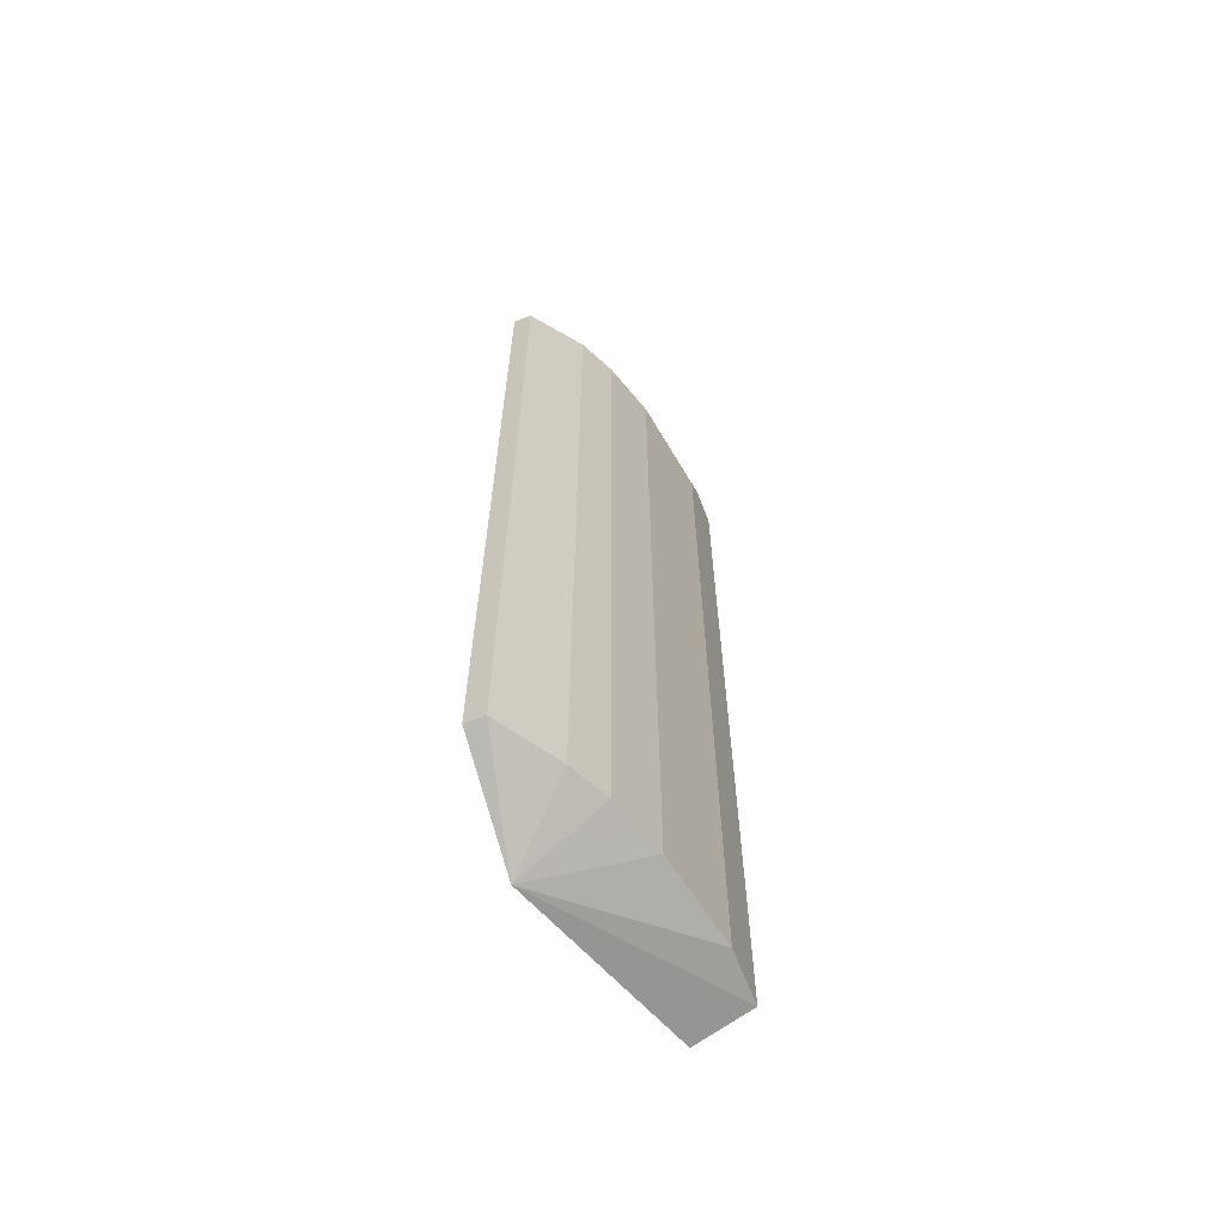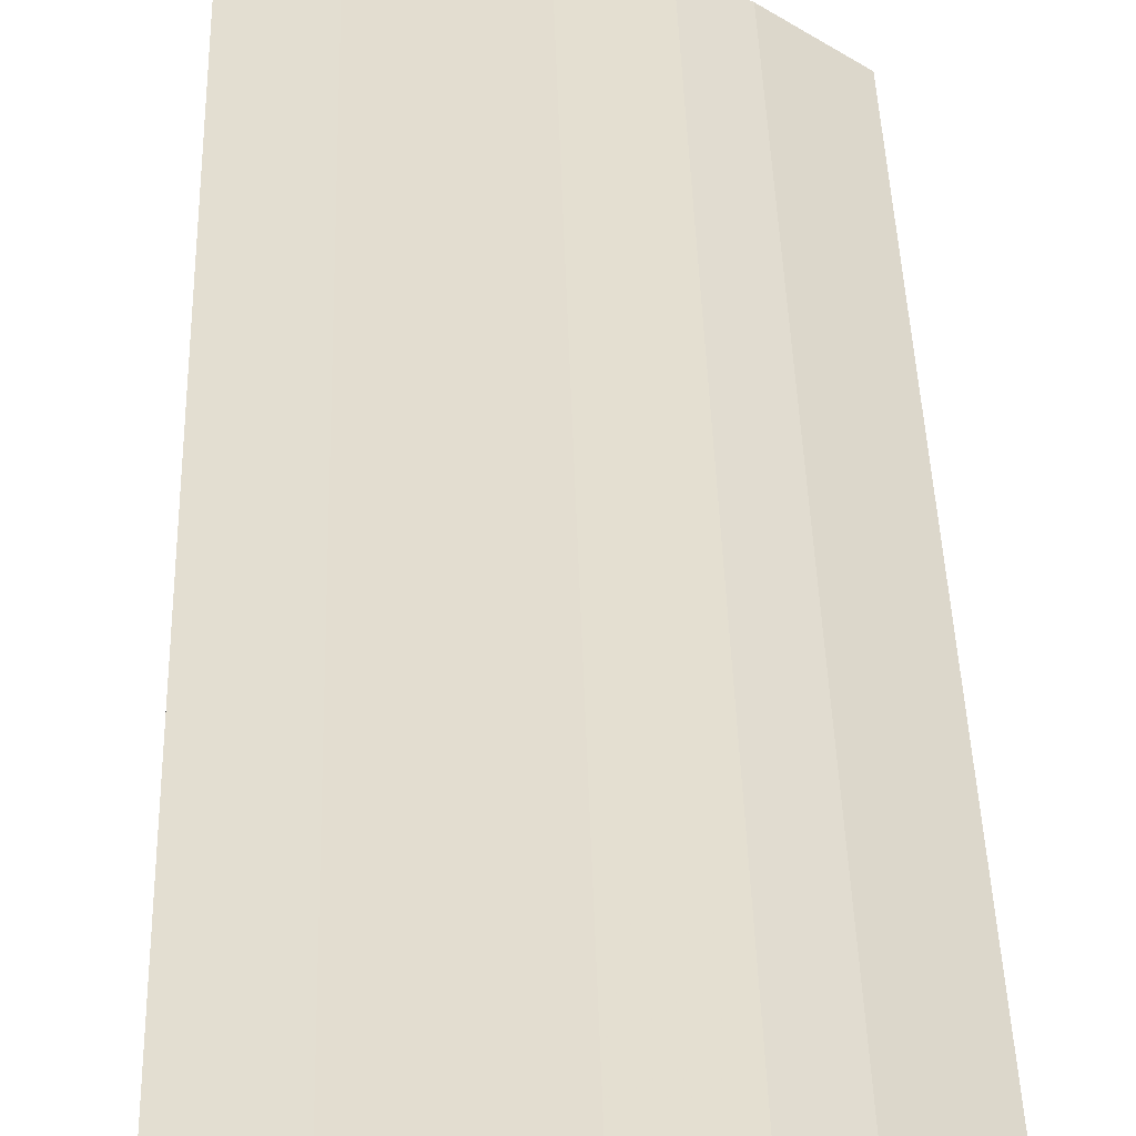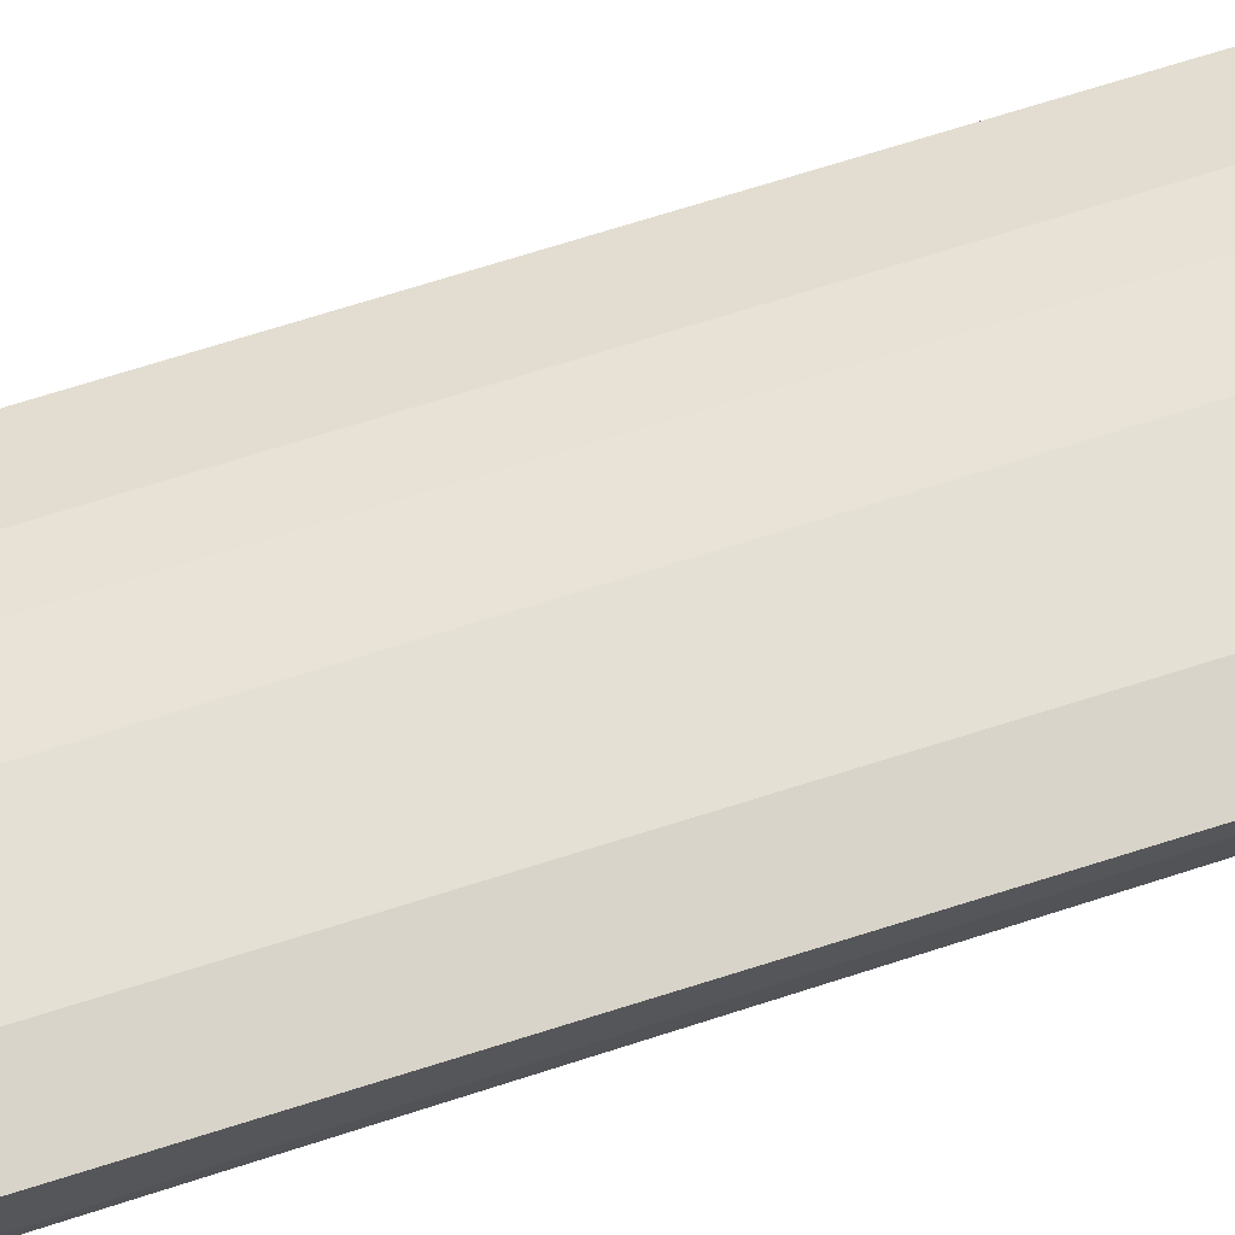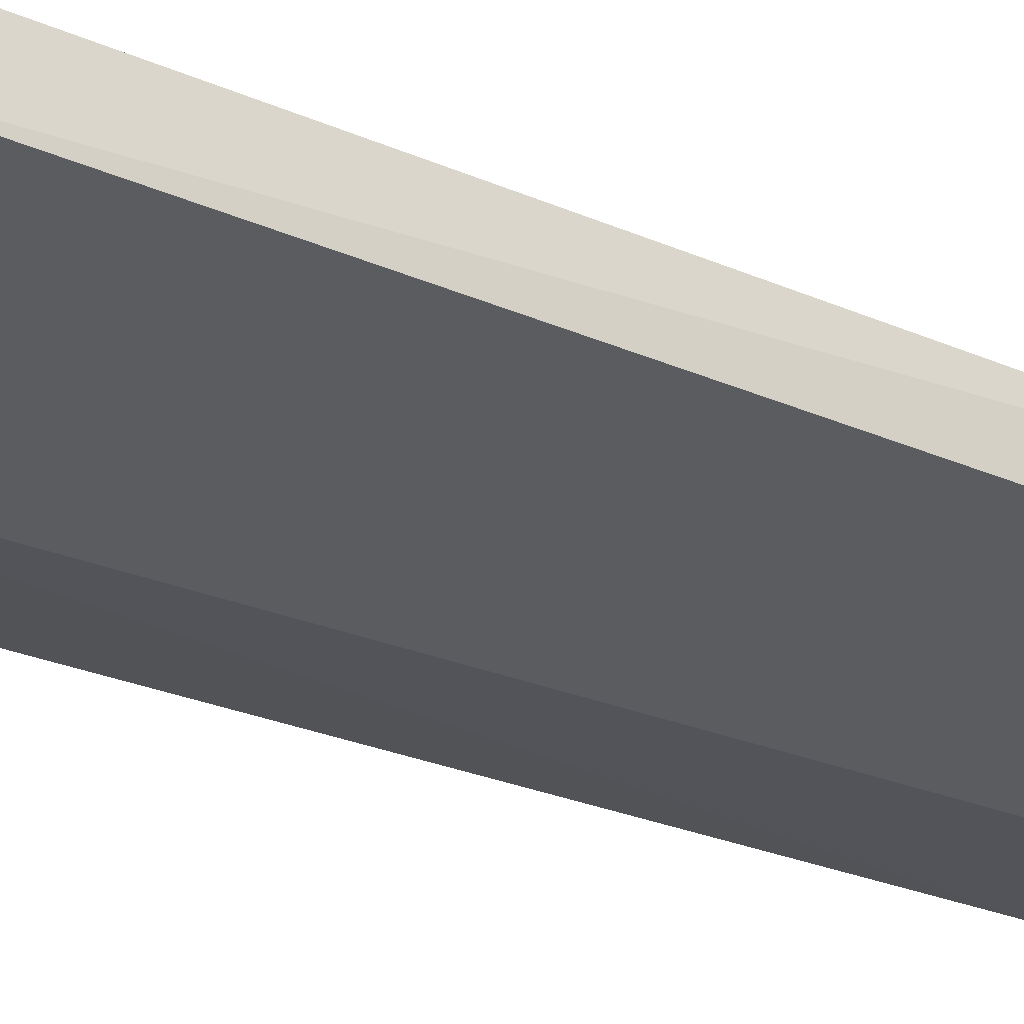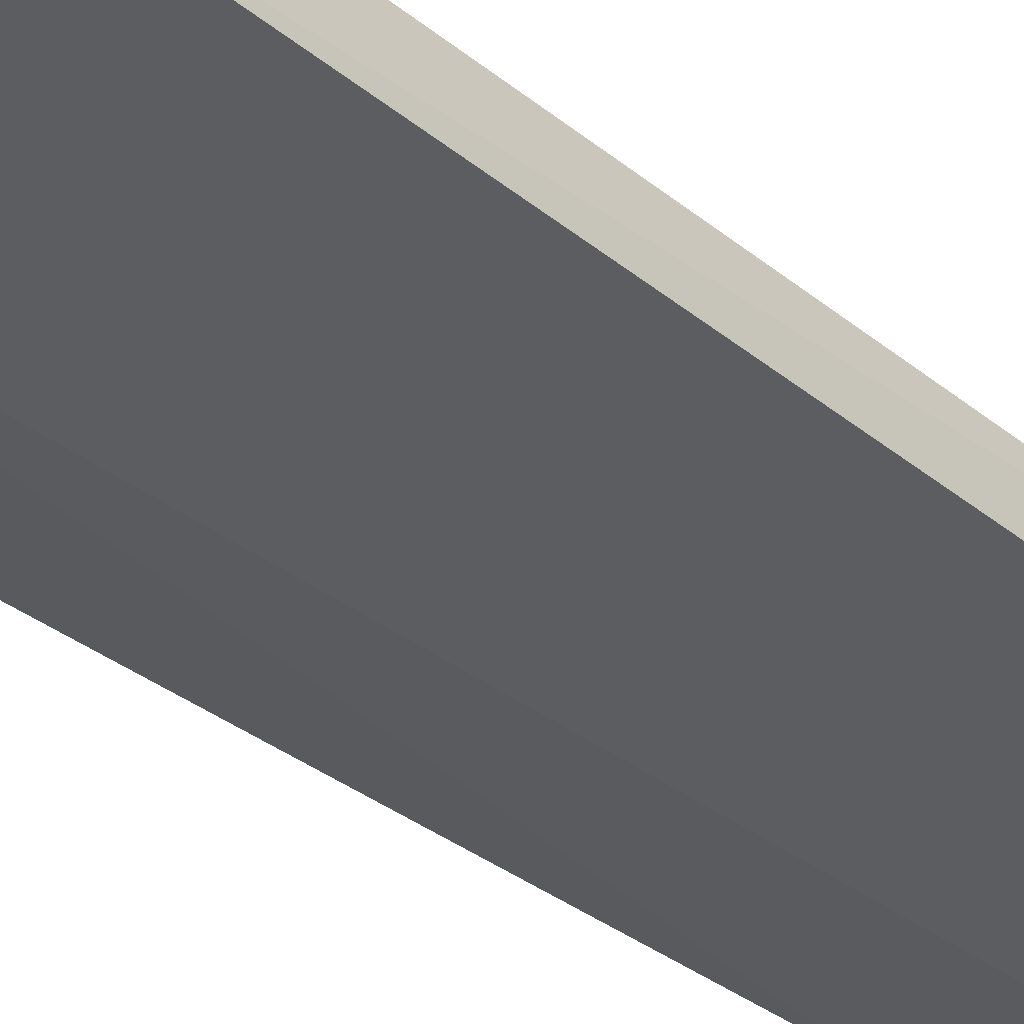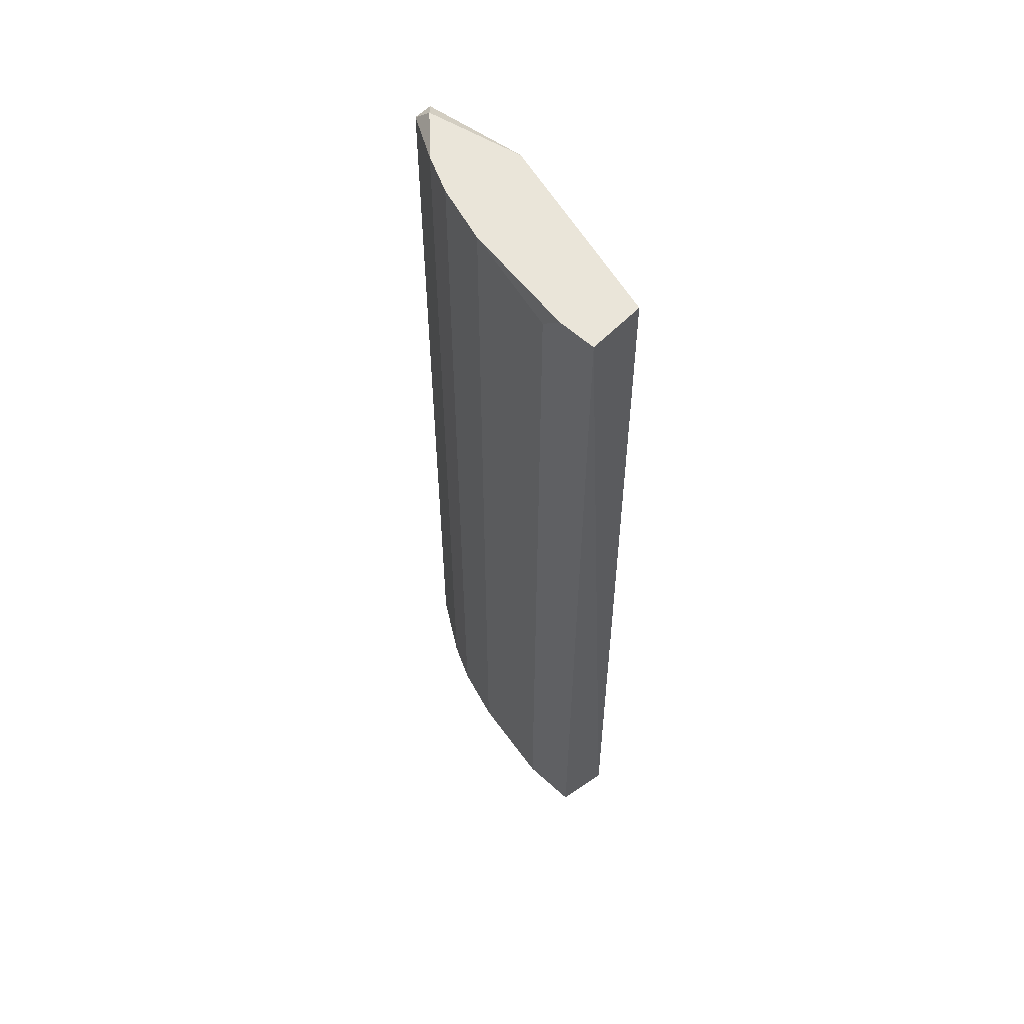
<metadata>
{"format":"obj","ext":"obj","renderer":"f3d","projection":"perspective","resolution":1024,"background":"white","views":[{"elev":-64.4,"azim":-68.9,"up":"+Y"},{"elev":36.0,"azim":178.6,"up":"+Z"},{"elev":74.9,"azim":72.8,"up":"+Z"},{"elev":-24.1,"azim":53.1,"up":"+Z"},{"elev":-32.9,"azim":41.7,"up":"+Z"},{"elev":57.9,"azim":43.4,"up":"+Y"}]}
</metadata>
<code>
v -0.1055 0.2956 0.2445
v -0.2532 -0.2213 0.1812
v -0.2532 -0.2213 0.1918
v -0.08138 -0.2306 0.2129
v -0.1899 0.2956 0.1812
v -0.1161 -0.2213 0.2445
v -0.2216 0.2956 0.2129
v -0.08443 0.2956 0.2129
v -0.1919 -0.2465 0.1781
v -0.2532 0.2851 0.1812
v -0.2005 -0.2213 0.2234
v -0.08443 -0.2213 0.2445
v -0.1688 0.2956 0.234
v -0.08443 0.2956 0.2445
v -0.2532 0.2851 0.1918
v -0.1688 -0.2213 0.234
v -0.2216 -0.2213 0.2129
v -0.2005 0.2956 0.2234
v -0.1161 0.2851 0.2445
v -0.2427 0.2956 0.1918
f 10 15 20
f 1 5 7
f 5 1 8
f 5 8 9
f 3 2 9
f 8 4 9
f 2 3 10
f 5 9 10
f 9 2 10
f 1 6 12
f 6 9 12
f 9 4 12
f 1 7 13
f 8 1 14
f 4 8 14
f 1 12 14
f 12 4 14
f 3 7 15
f 10 3 15
f 9 6 16
f 11 9 16
f 6 13 16
f 13 11 16
f 7 3 17
f 3 9 17
f 11 7 17
f 9 11 17
f 7 11 18
f 13 7 18
f 11 13 18
f 6 1 19
f 1 13 19
f 13 6 19
f 7 5 20
f 5 10 20
f 15 7 20

</code>
